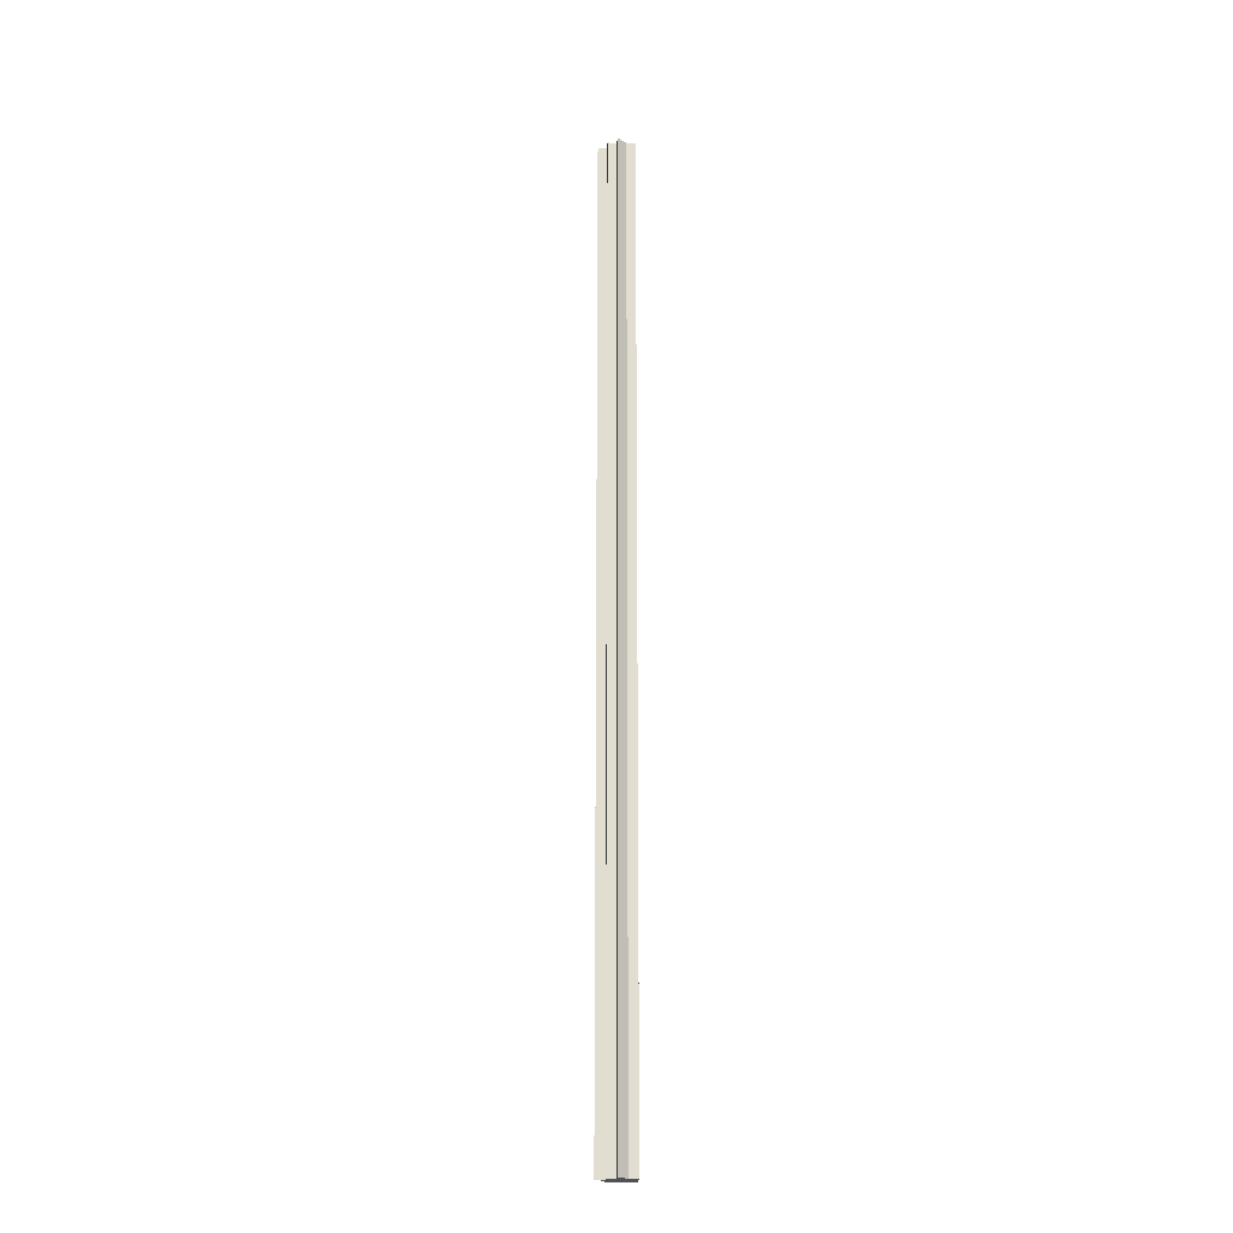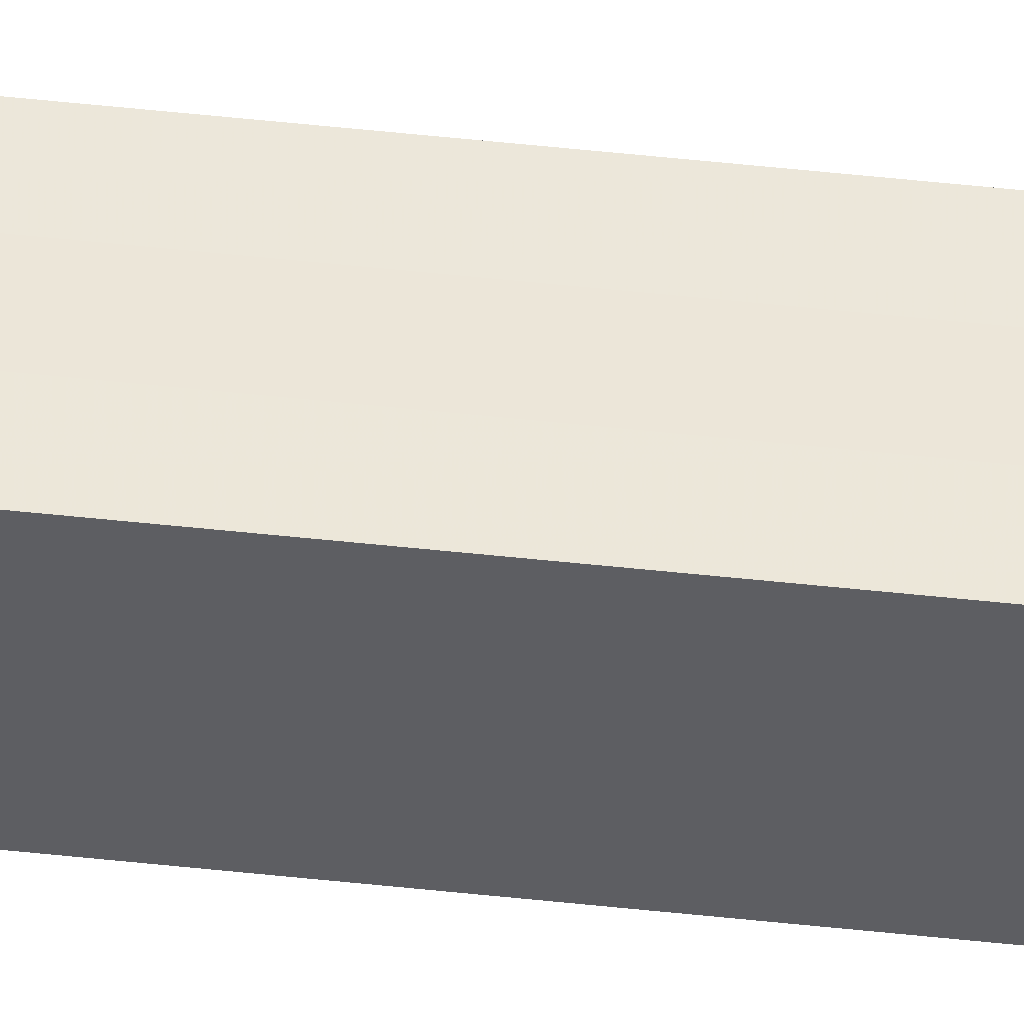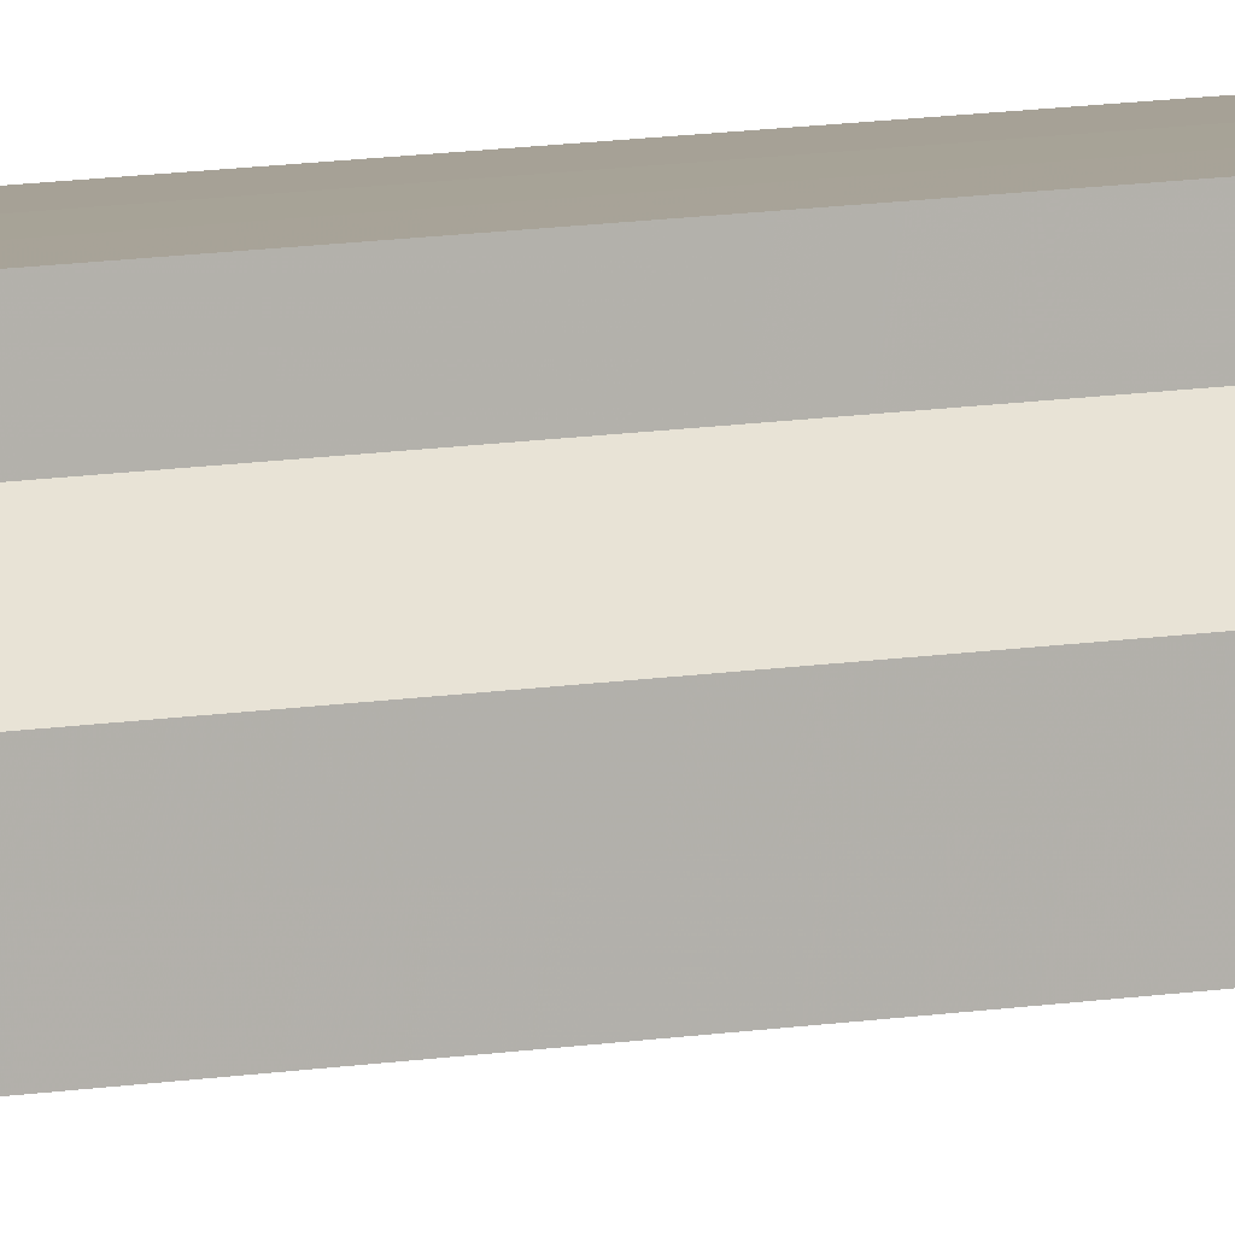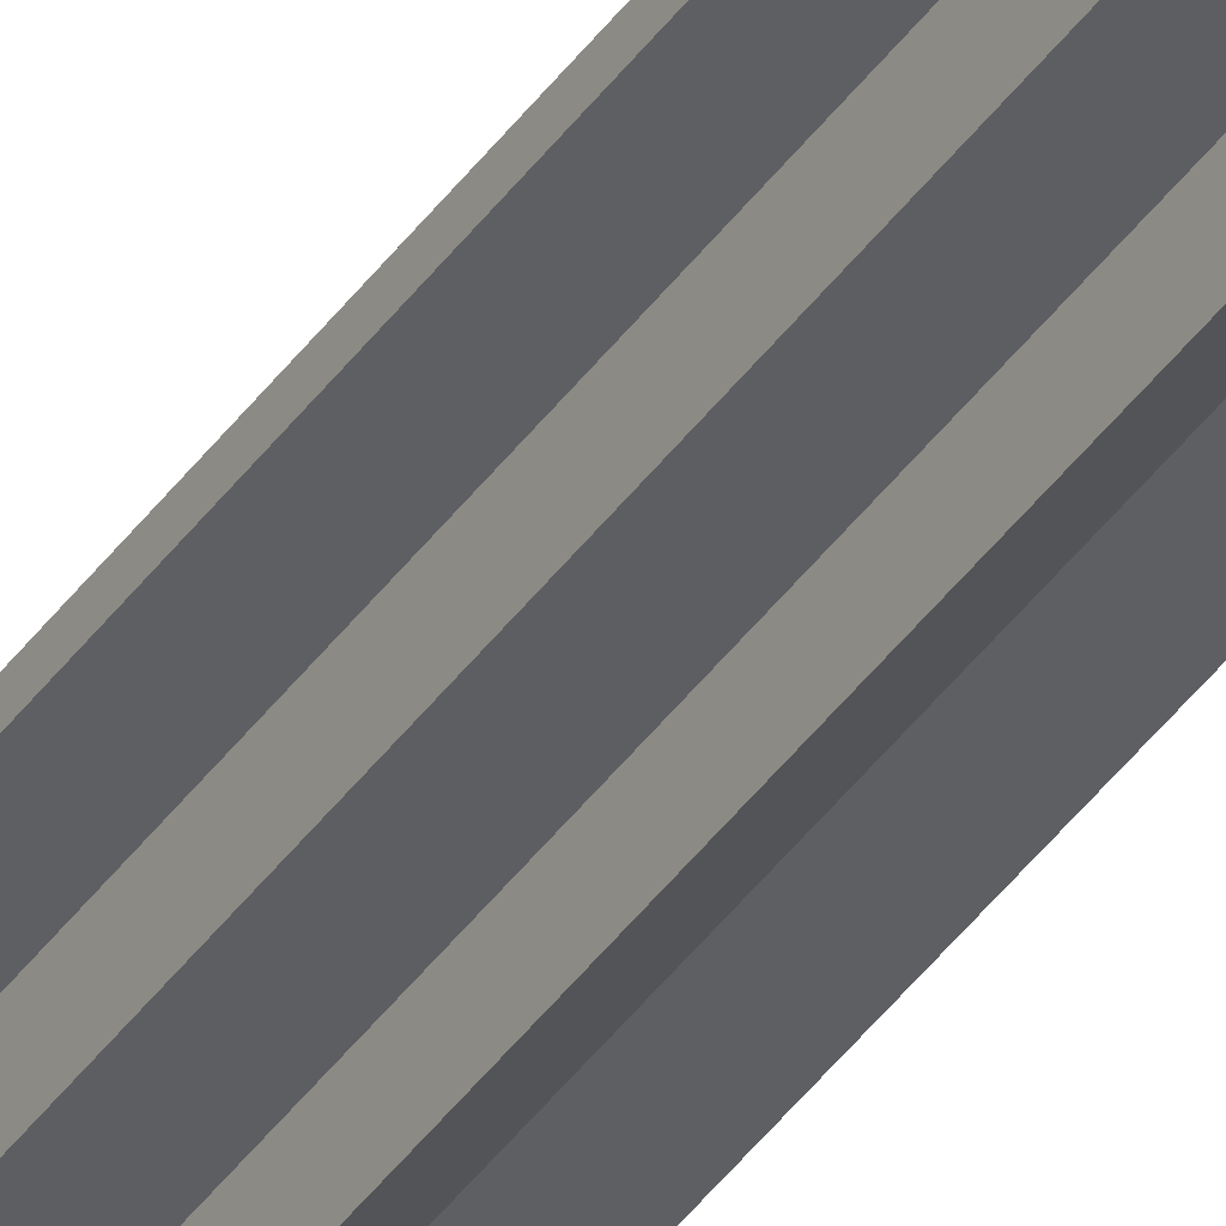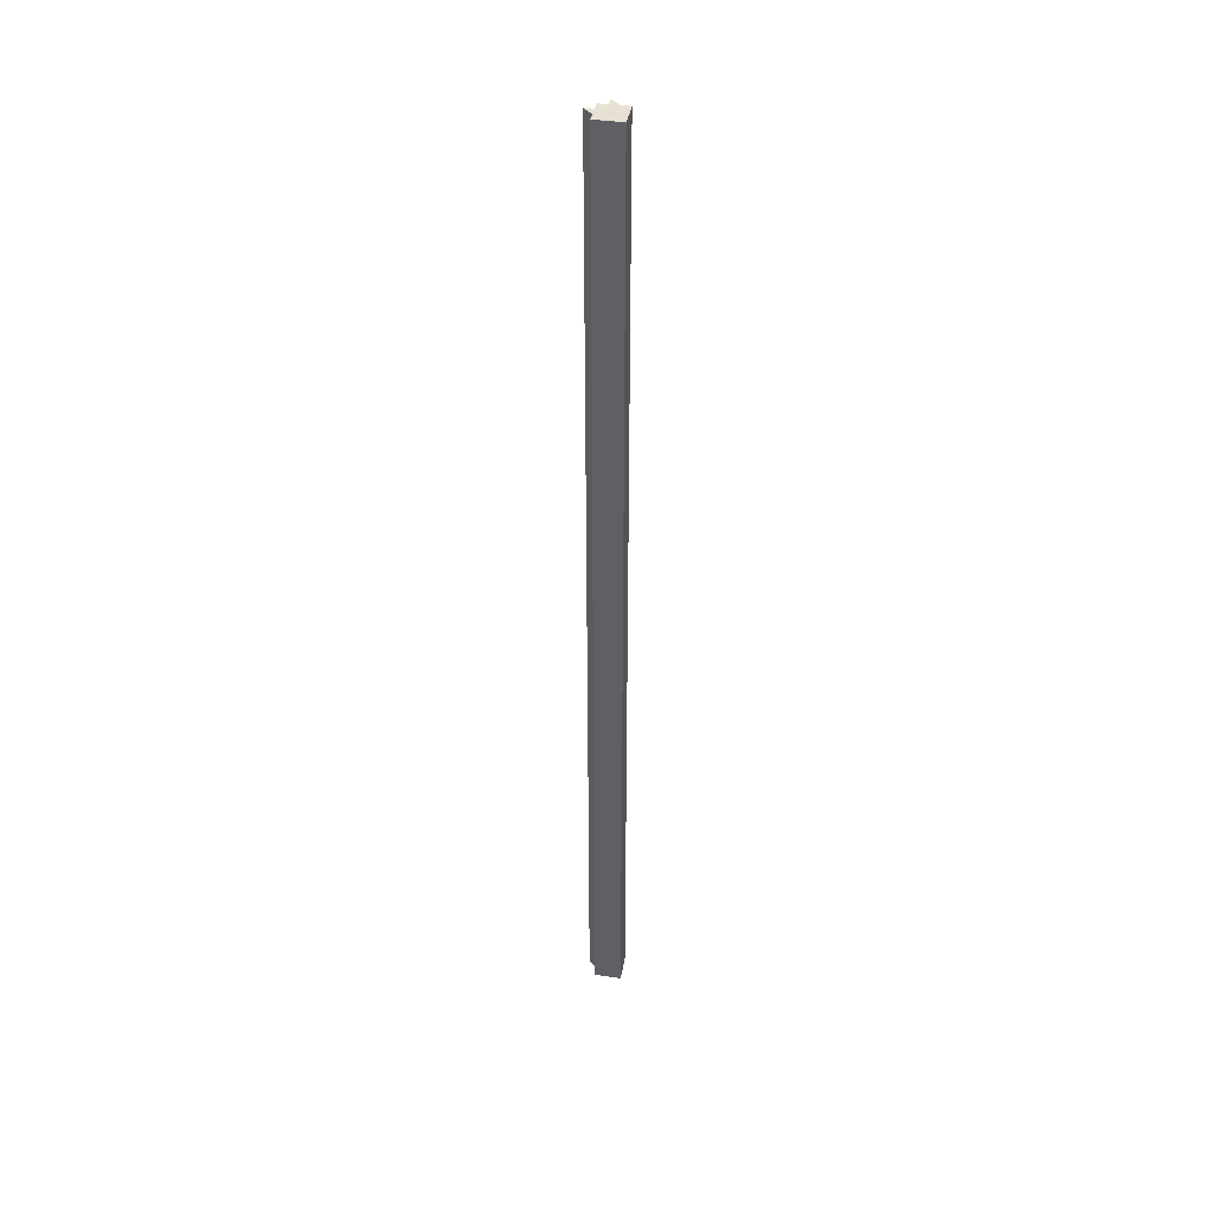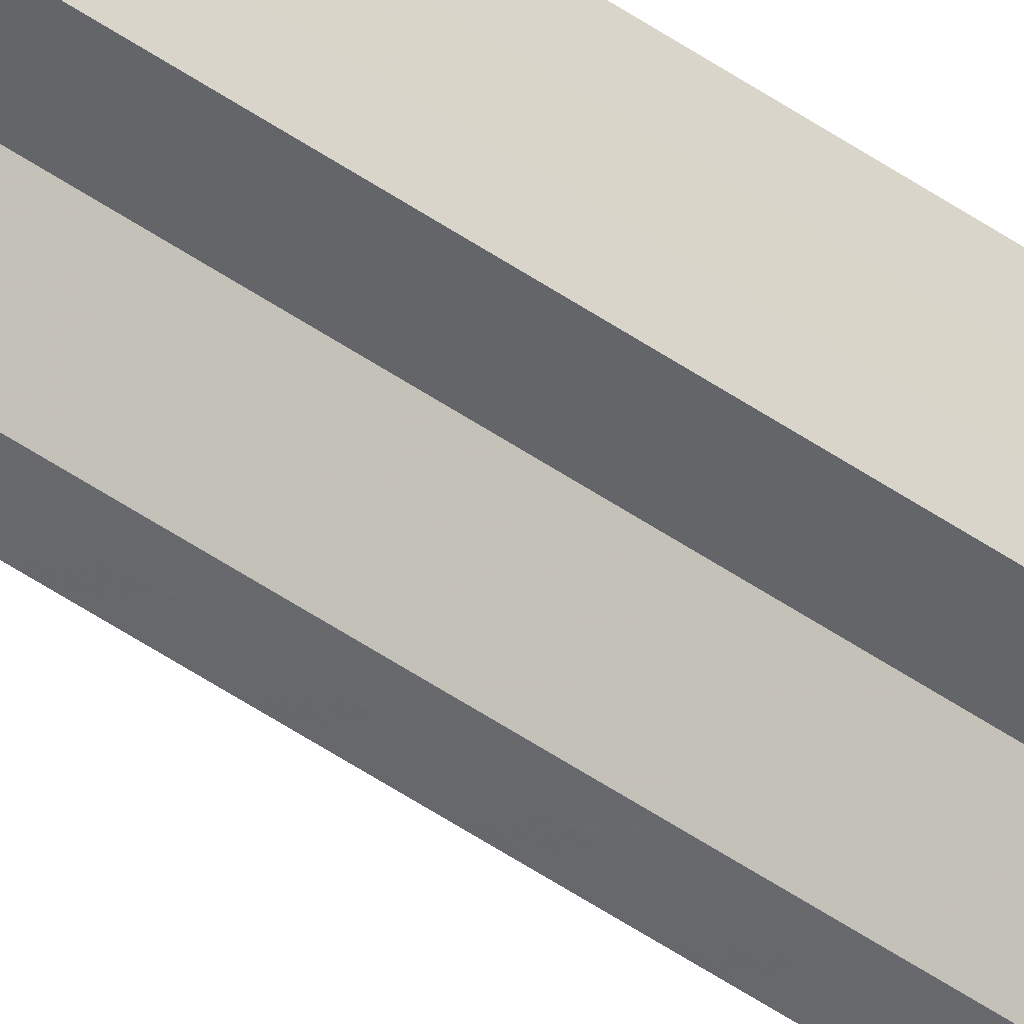
<metadata>
{"format":"obj","ext":"obj","renderer":"f3d","projection":"perspective","resolution":1024,"background":"white","views":[{"elev":-20.9,"azim":87.3,"up":"+Z"},{"elev":50.0,"azim":-83.1,"up":"+Y"},{"elev":6.7,"azim":55.2,"up":"+Y"},{"elev":-39.3,"azim":148.9,"up":"+Y"},{"elev":39.6,"azim":-169.9,"up":"+Z"},{"elev":-52.3,"azim":-126.5,"up":"+Y"}]}
</metadata>
<code>
o 3769
v 2228 1916 9.6
v 2228 1916 9.6
v 2228 1916 10.67
v 2228 1916 9.6
v 2228 1916 10.67
v 2228 1916 9.6
v 2228 1916 10.67
v 2228 1916 9.6
v 2228 1916 10.67
v 2228 1916 9.6
v 2228 1916 9.6
v 2228 1916 9.6
v 2228 1916 9.6
v 2228 1916 10.67
v 2228 1916 10.67
v 2228 1916 9.6
v 2228 1916 9.6
v 2228 1916 10.67
v 2228 1916 10.67
v 2228 1916 9.6
v 2228 1916 10.67
v 2228 1916 9.6
v 2228 1916 9.6
v 2228 1916 10.67
v 2228 1916 9.6
v 2228 1916 9.6
v 2228 1916 9.6
v 2228 1916 9.6
v 2228 1916 10.67
v 2228 1916 9.6
v 2228 1916 10.67
v 2228 1916 9.6
v 2228 1916 9.6
v 2228 1916 9.6
v 2228 1916 10.67
v 2228 1916 10.67
v 2228 1916 10.67
v 2228 1916 10.67
v 2228 1916 10.67
v 2228 1916 9.6
v 2228 1916 10.67
v 2228 1916 9.6
v 2228 1916 10.67
v 2228 1916 9.6
v 2228 1916 9.6
v 2228 1916 9.6
v 2228 1916 9.6
v 2228 1916 10.67
v 2228 1916 9.6
v 2228 1916 9.6
v 2228 1916 9.6
v 2228 1916 10.67
v 2228 1916 9.6
v 2228 1916 10.67
v 2228 1916 9.6
v 2228 1916 9.6
v 2228 1916 10.67
v 2228 1916 10.67
v 2228 1916 9.6
v 2228 1916 10.67
v 2228 1916 9.6
v 2228 1916 9.6
v 2228 1916 10.67
v 2228 1916 10.67
v 2228 1916 9.6
v 2228 1916 9.6
v 2228 1916 10.67
v 2228 1916 10.67
v 2228 1916 9.6
v 2228 1916 9.6
v 2228 1916 10.67
v 2228 1916 10.67
v 2228 1916 10.67
v 2228 1916 10.67
v 2228 1916 10.67
v 2228 1916 10.67
v 2228 1916 10.67
v 2228 1916 10.67
v 2228 1916 10.67
v 2228 1916 10.67
v 2228 1916 10.67
v 2228 1916 10.67
v 2228 1916 10.67
v 2228 1916 9.6
v 2228 1916 9.6
v 2228 1916 10.67
f 1 2 3
f 2 4 5
f 3 6 7
f 7 8 9
f 10 8 11
f 10 12 8
f 10 11 13
f 14 13 15
f 10 16 12
f 10 17 16
f 18 17 19
f 10 20 17
f 21 22 18
f 10 23 20
f 24 25 21
f 26 27 24
f 27 28 29
f 28 30 31
f 10 32 23
f 10 33 32
f 10 34 33
f 35 32 36
f 37 34 38
f 39 40 35
f 41 42 37
f 43 44 39
f 45 46 41
f 46 47 48
f 49 50 43
f 50 51 52
f 51 53 54
f 55 56 57
f 58 59 60
f 10 61 59
f 10 62 61
f 63 62 64
f 65 66 63
f 67 61 68
f 69 70 67
f 71 60 72
f 71 72 73
f 71 15 74
f 71 74 75
f 71 75 76
f 71 76 77
f 71 77 78
f 71 78 79
f 71 79 80
f 71 80 81
f 71 81 82
f 71 82 83
f 84 85 86

</code>
